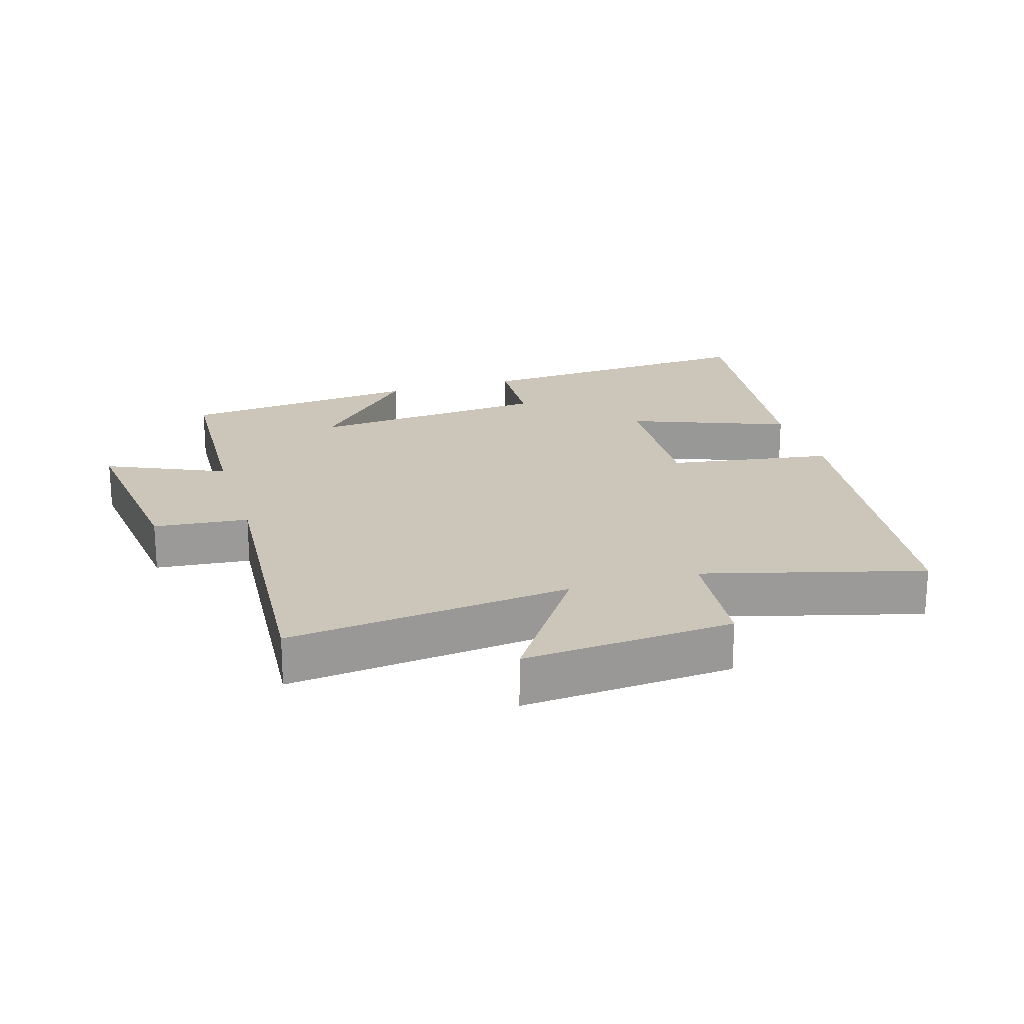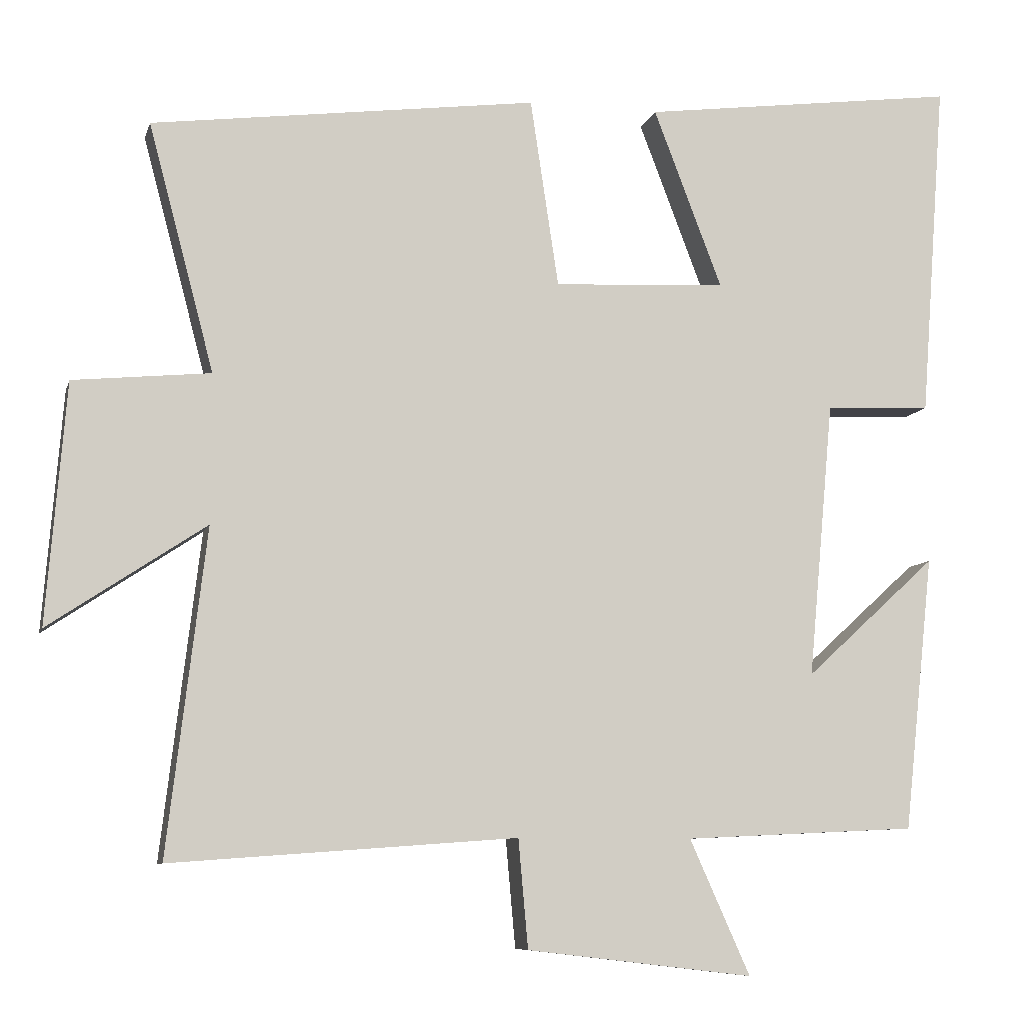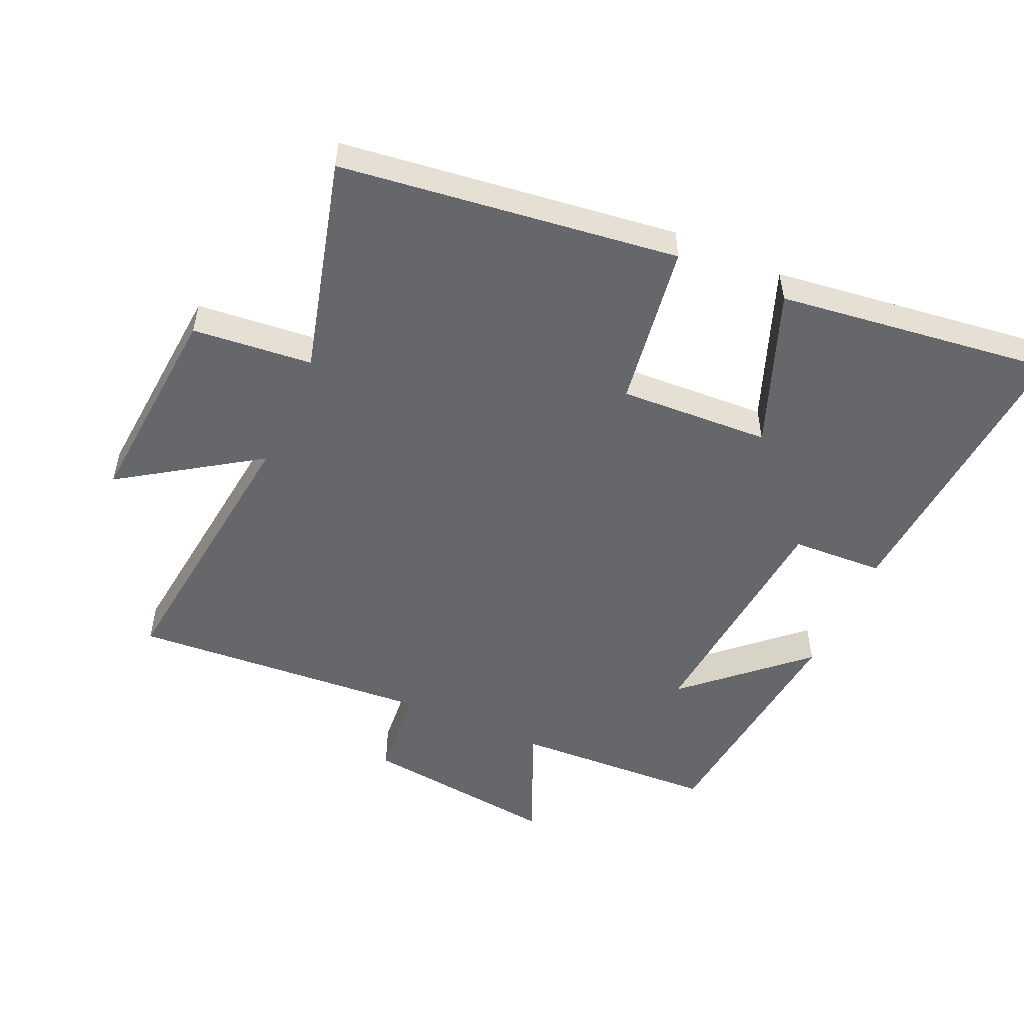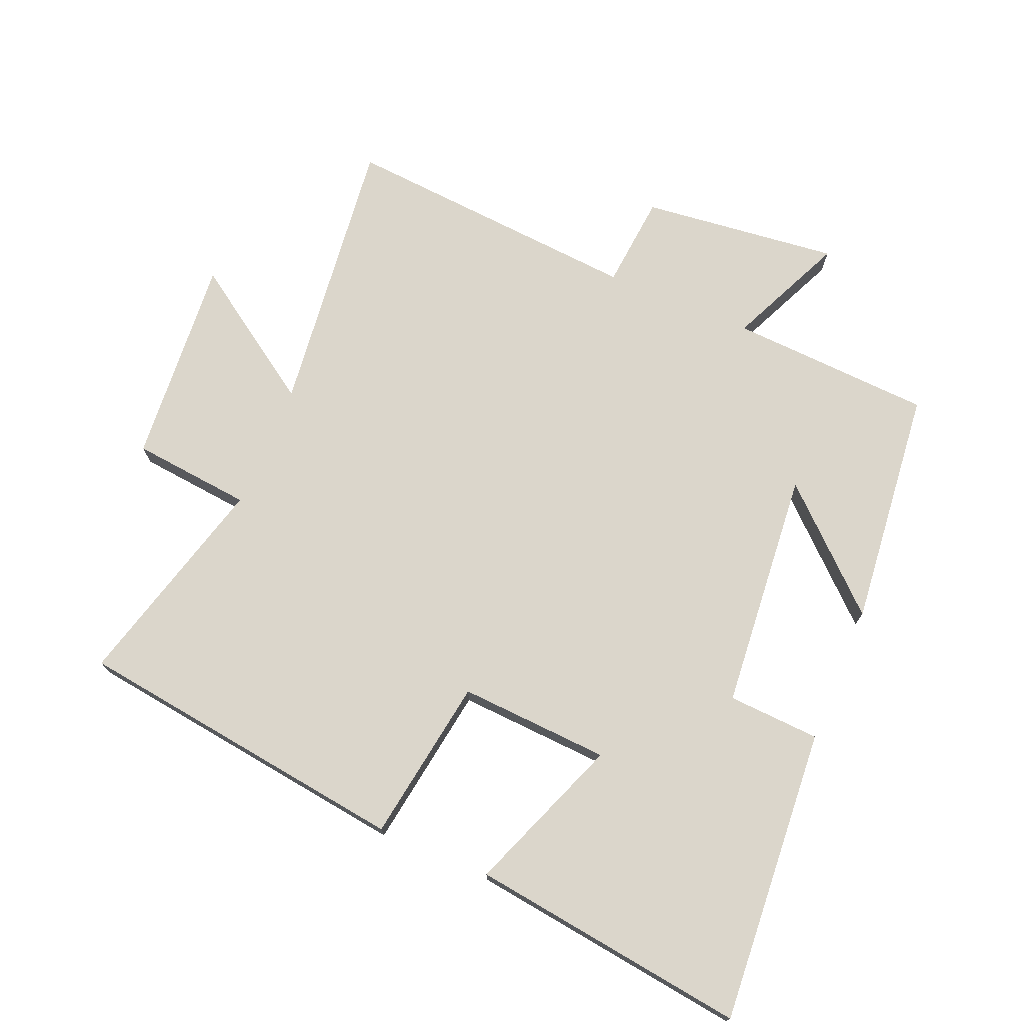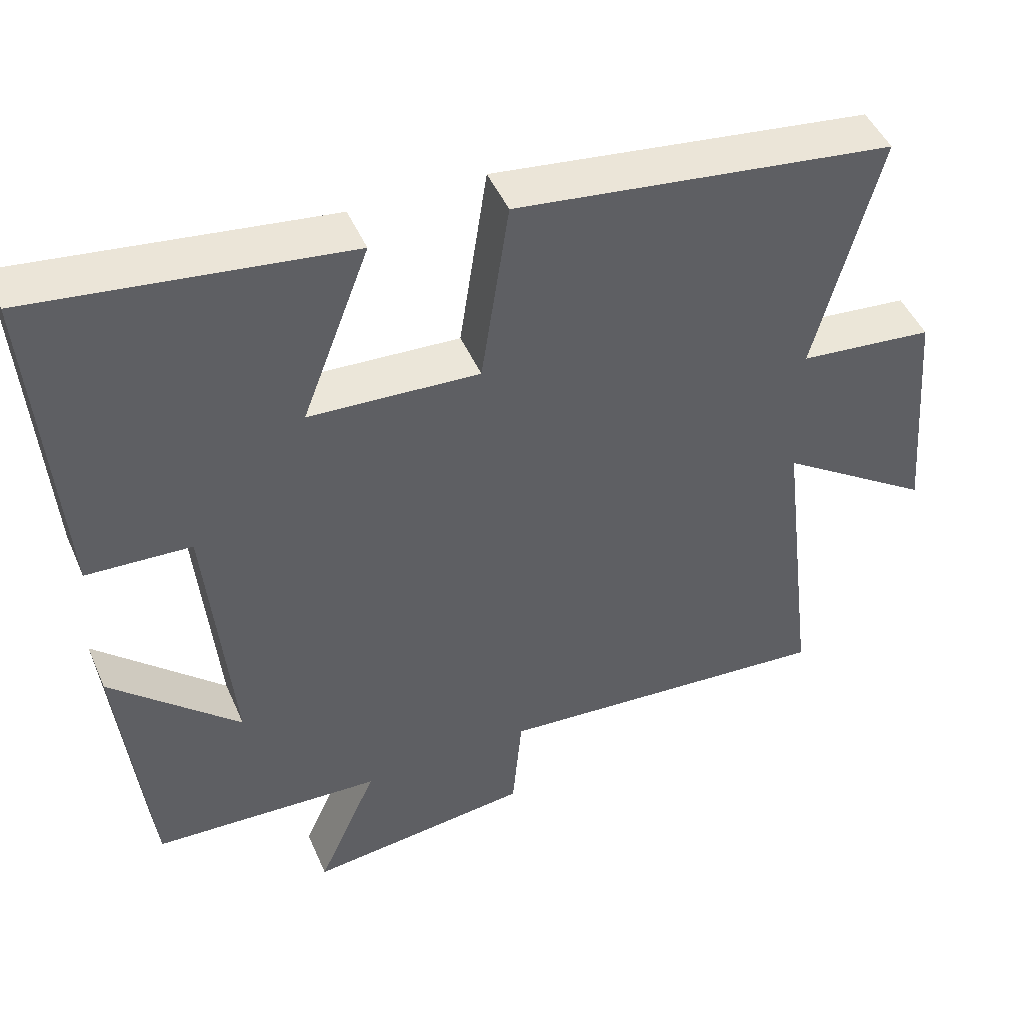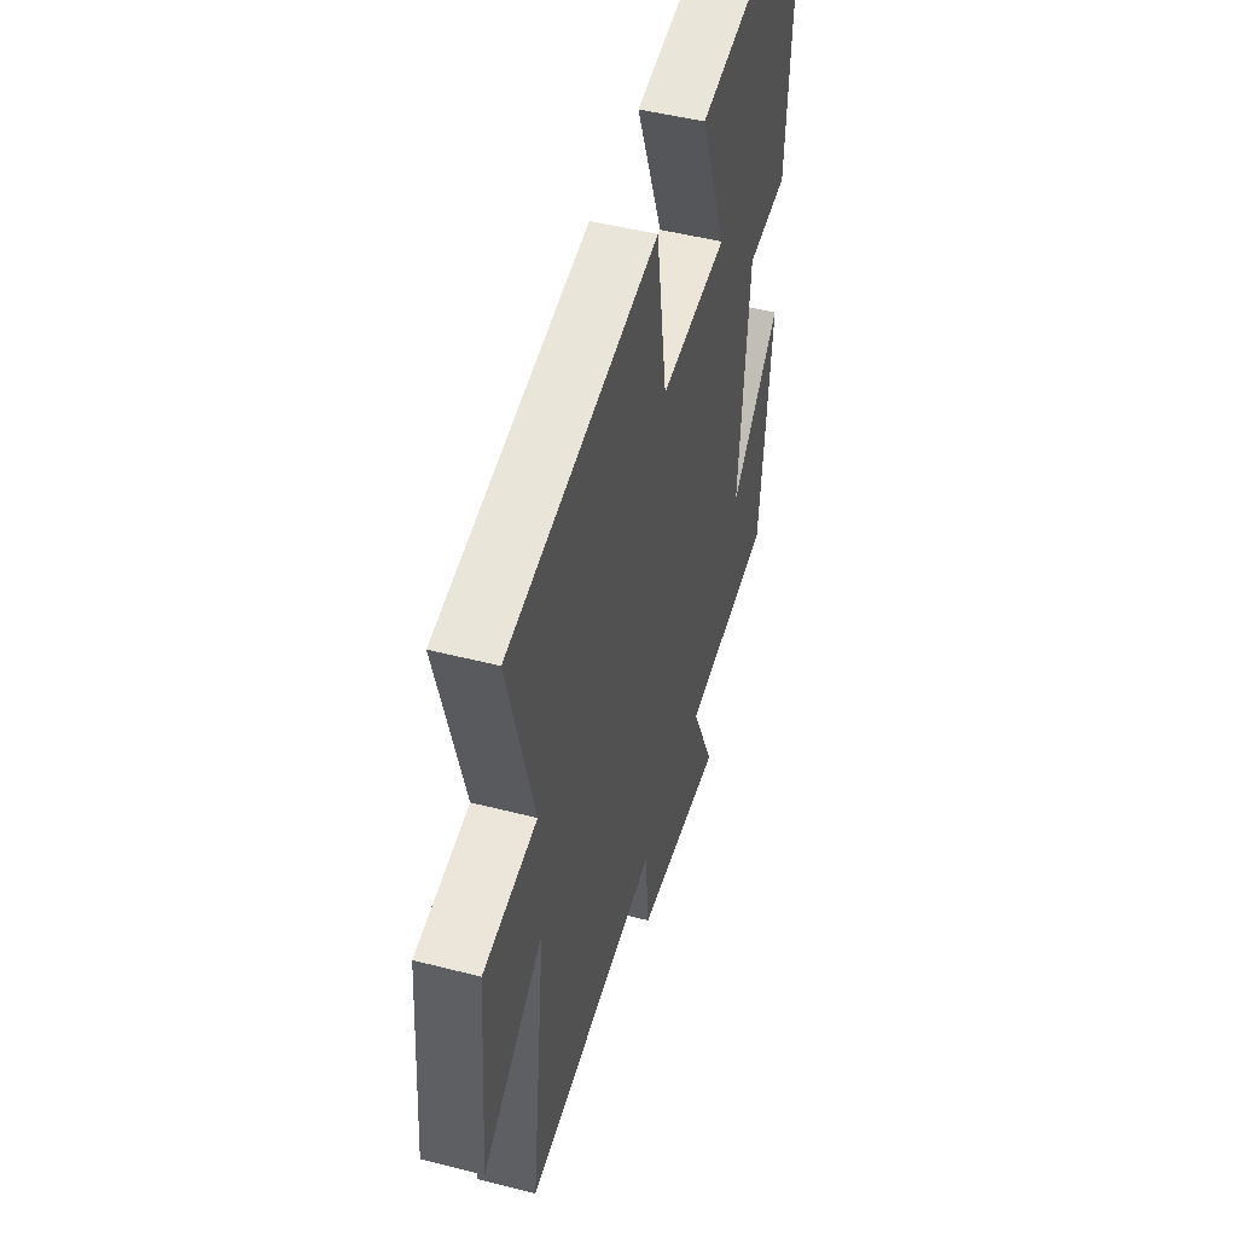
<metadata>
{"format":"obj","ext":"obj","renderer":"f3d","projection":"perspective","resolution":1024,"background":"white","views":[{"elev":20.9,"azim":-106.7,"up":"+Y"},{"elev":-8.4,"azim":-13.8,"up":"+Z"},{"elev":-52.1,"azim":-24.1,"up":"+Y"},{"elev":73.5,"azim":23.0,"up":"+Y"},{"elev":46.9,"azim":157.2,"up":"+Z"},{"elev":48.8,"azim":-74.0,"up":"+Z"}]}
</metadata>
<code>
v -0.552 0.07 -0.534
v -0.5 0.07 -0.099
v -0.71 0.07 -0.239
v -0.684 0.07 0.083
v -0.5 0.07 0.101
v -0.588 0.07 0.433
v -0.07 0.07 0.5
v -0.032 0.07 0.247
v 0.2 0.07 0.259
v 0.108 0.07 0.5
v 0.534 0.07 0.555
v 0.5 0.07 0.1
v 0.358 0.07 0.093
v 0.324 0.07 -0.277
v 0.5 0.07 -0.116
v 0.46 0.07 -0.485
v 0.148 0.07 -0.5
v 0.229 0.07 -0.681
v -0.075 0.07 -0.645
v -0.088 0.07 -0.5
v -0.552 0 -0.534
v -0.5 0 -0.099
v -0.71 0 -0.239
v -0.684 0 0.083
v -0.5 0 0.101
v -0.588 0 0.433
v -0.07 0 0.5
v -0.032 0 0.247
v 0.2 0 0.259
v 0.108 0 0.5
v 0.534 0 0.555
v 0.5 0 0.1
v 0.358 0 0.093
v 0.324 0 -0.277
v 0.5 0 -0.116
v 0.46 0 -0.485
v 0.148 0 -0.5
v 0.229 0 -0.681
v -0.075 0 -0.645
v -0.088 0 -0.5
f 17 18 19 20
f 16 17 20
f 14 15 16
f 14 16 20
f 20 1 2
f 14 20 2
f 13 14 2
f 11 12 13
f 10 11 13
f 9 10 13
f 8 9 13 2
f 5 6 7 8
f 2 3 4 5
f 2 5 8
f 40 39 38 37
f 40 37 36
f 36 35 34
f 40 36 34
f 22 21 40
f 22 40 34
f 22 34 33
f 33 32 31
f 33 31 30
f 33 30 29
f 22 33 29 28
f 28 27 26 25
f 25 24 23 22
f 28 25 22
f 1 21 22 2
f 2 22 23 3
f 3 23 24 4
f 4 24 25 5
f 5 25 26 6
f 6 26 27 7
f 7 27 28 8
f 8 28 29 9
f 9 29 30 10
f 10 30 31 11
f 11 31 32 12
f 12 32 33 13
f 13 33 34 14
f 14 34 35 15
f 15 35 36 16
f 16 36 37 17
f 17 37 38 18
f 18 38 39 19
f 19 39 40 20
f 20 40 21 1

</code>
